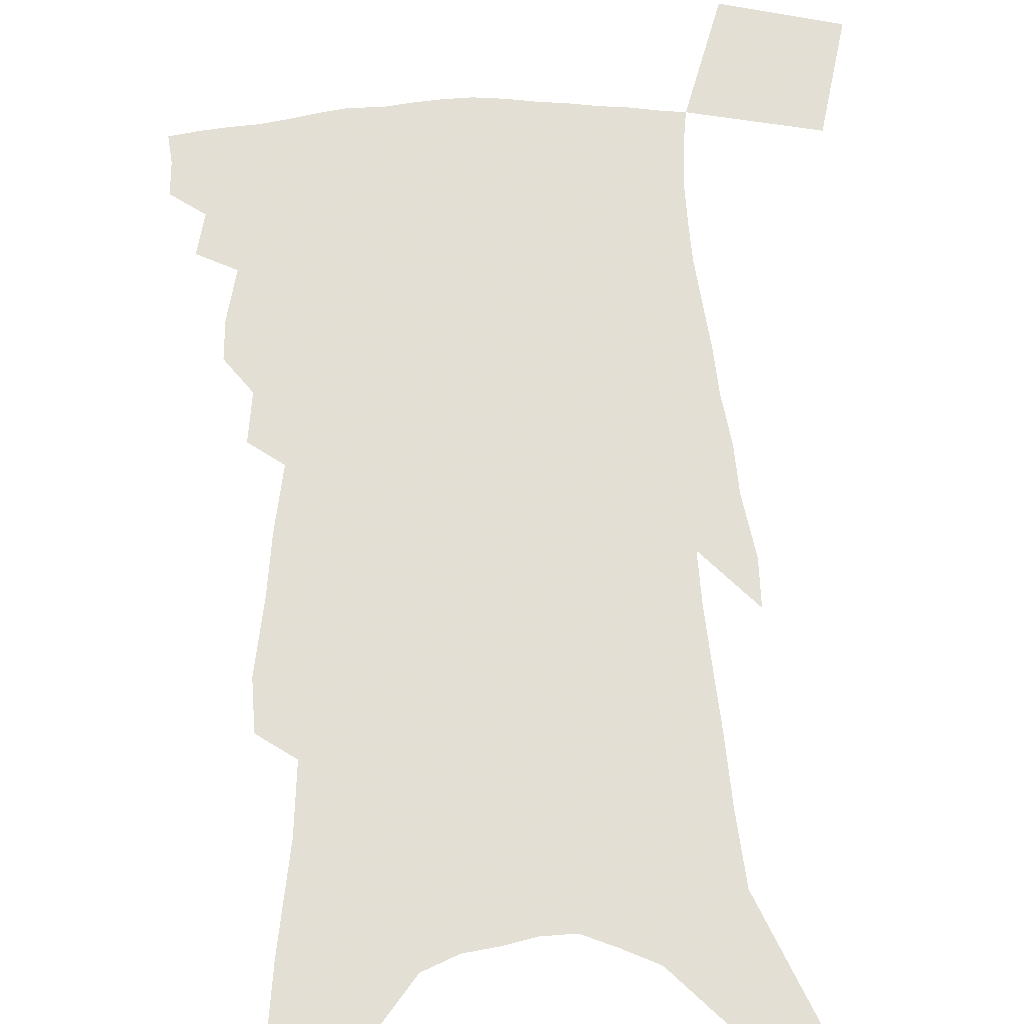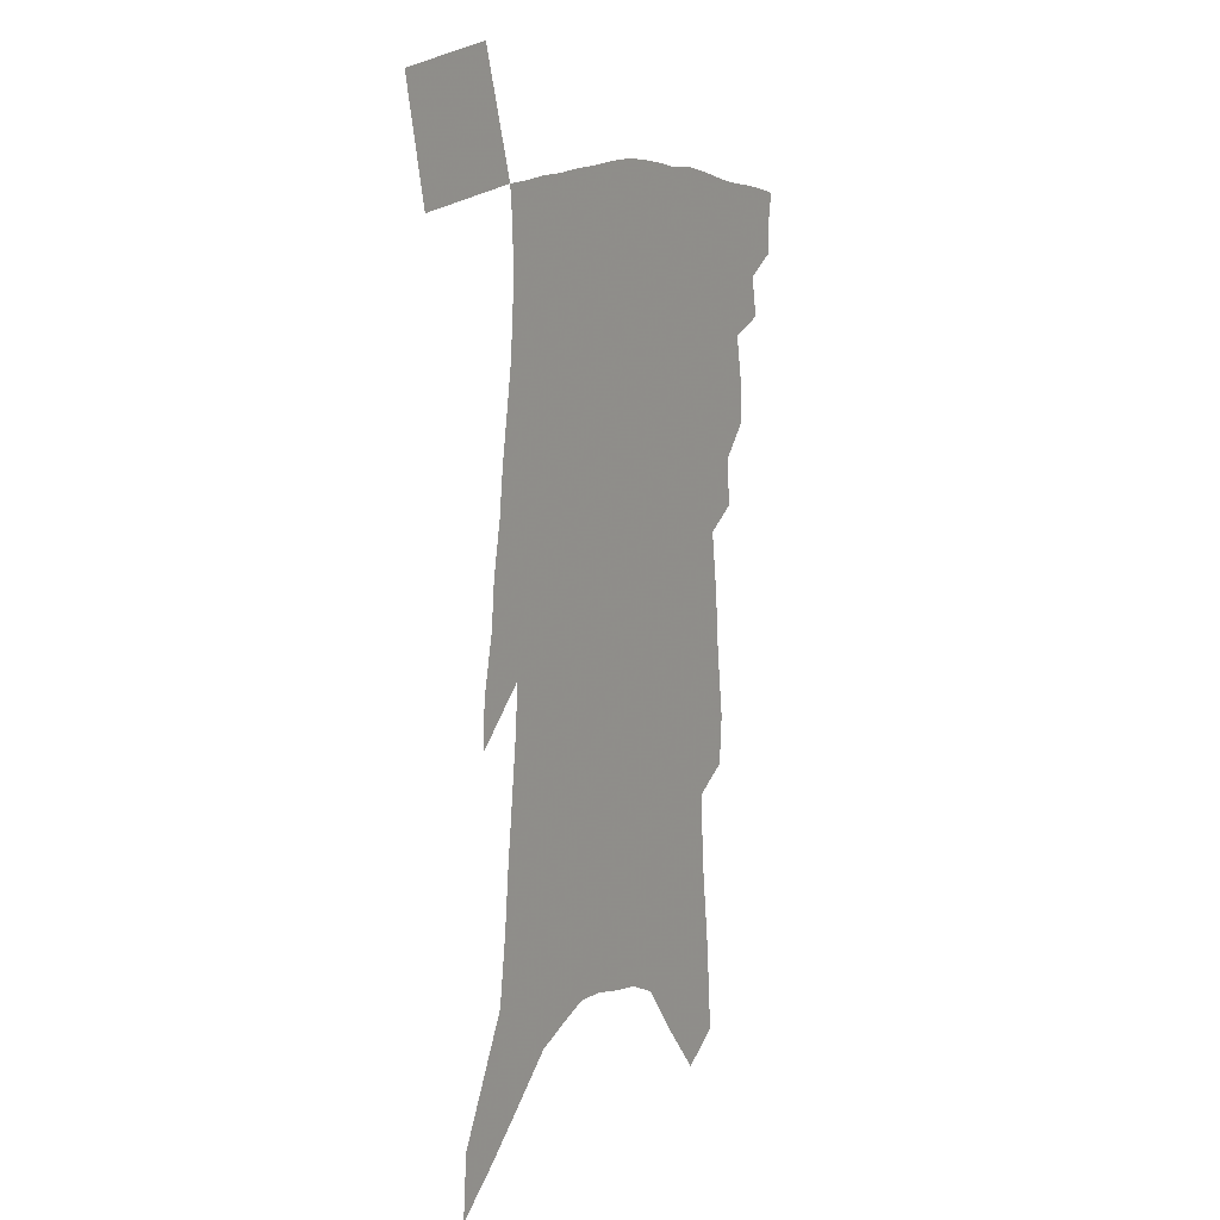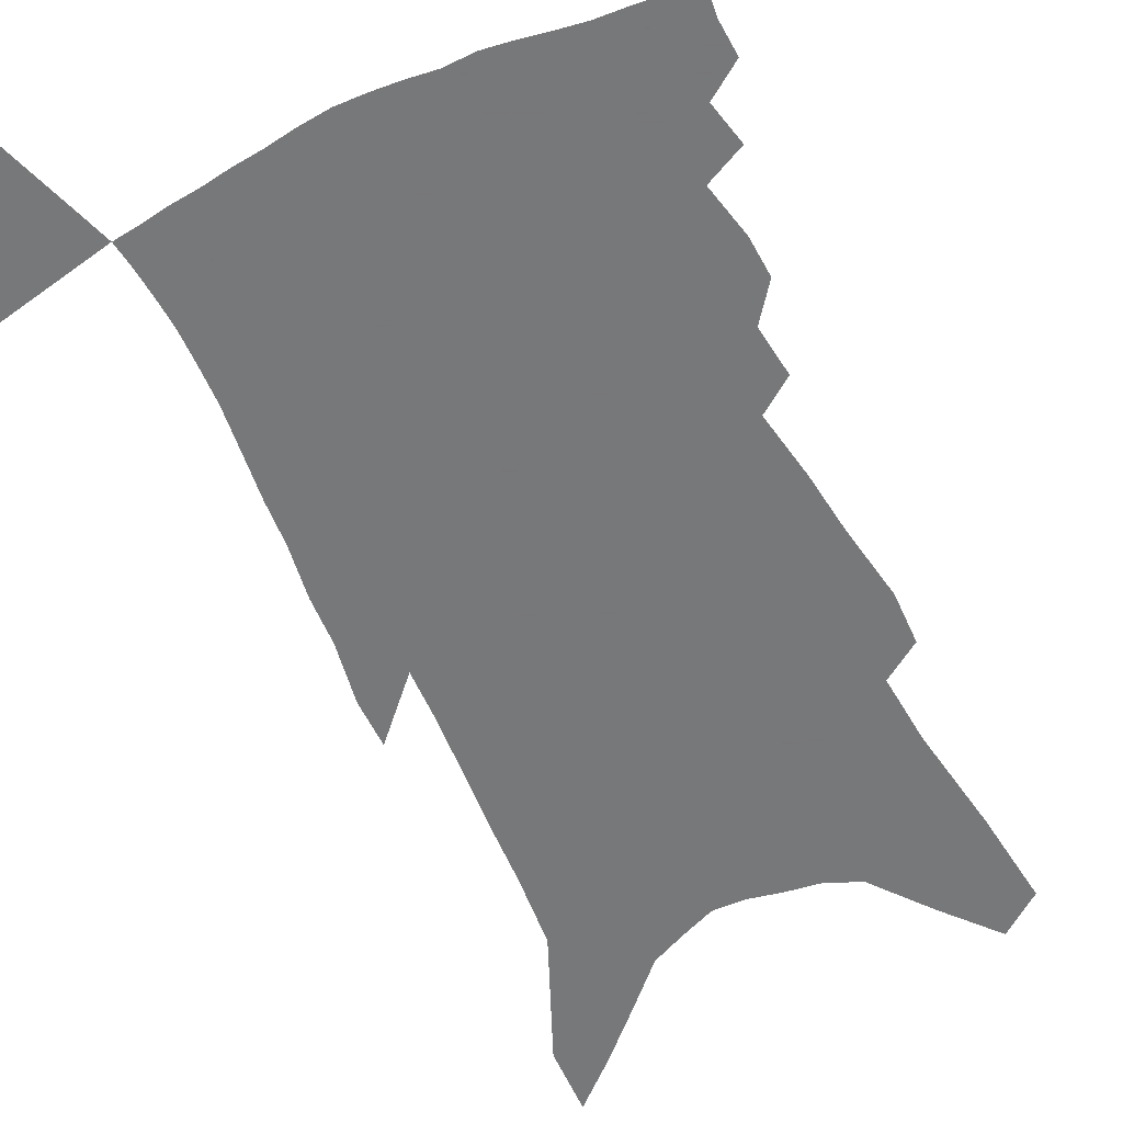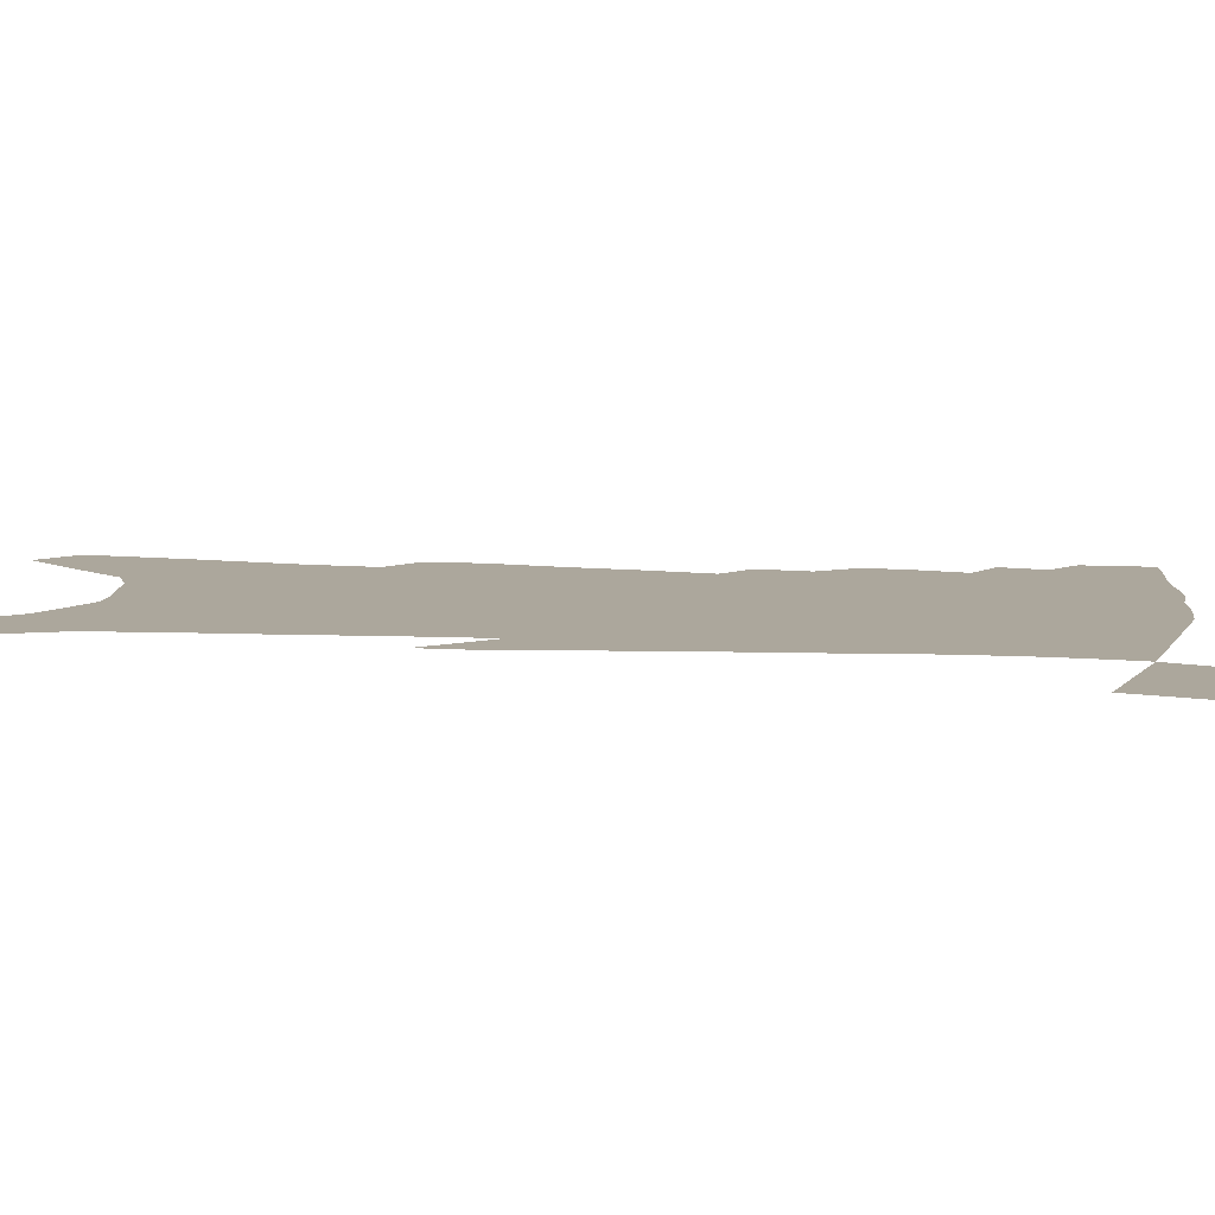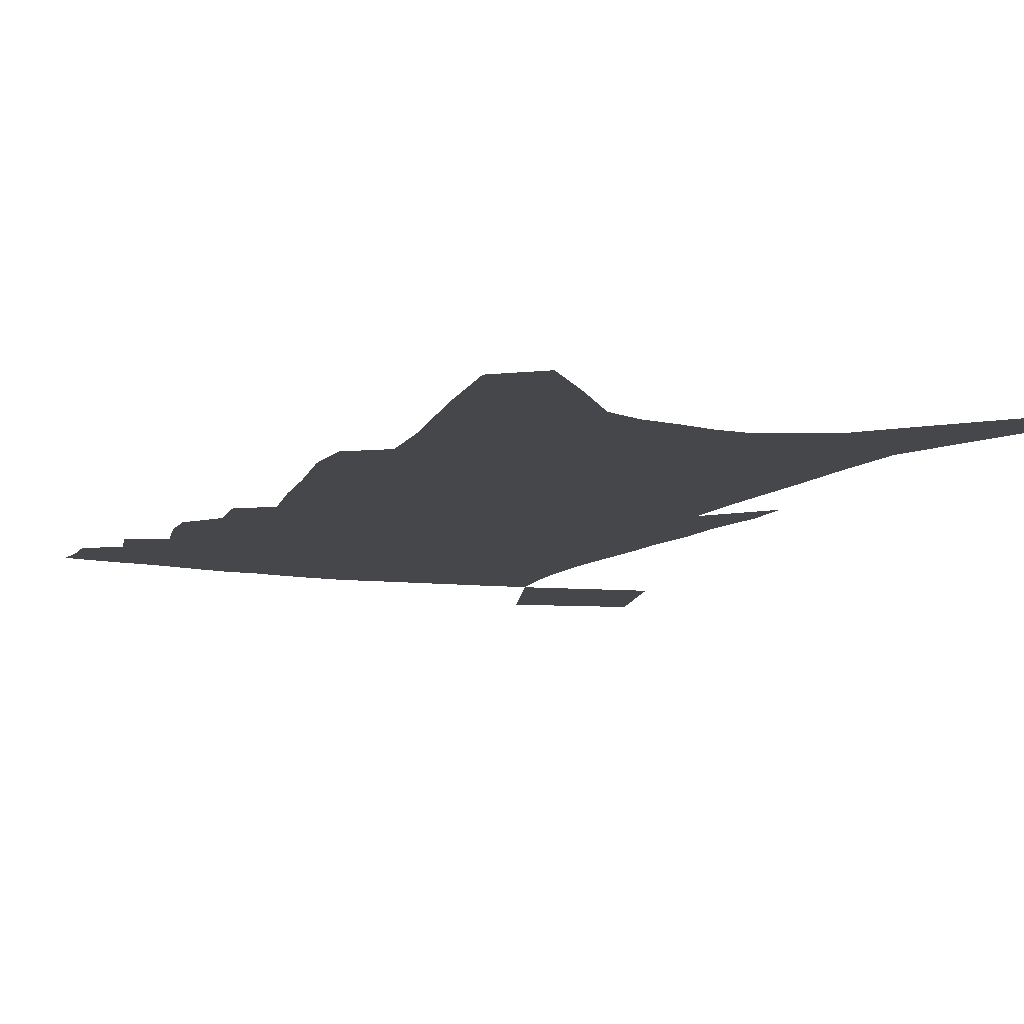
<metadata>
{"format":"obj","ext":"obj","renderer":"f3d","projection":"perspective","resolution":1024,"background":"white","views":[{"elev":66.3,"azim":-0.4,"up":"+Z"},{"elev":11.6,"azim":121.6,"up":"+Y"},{"elev":-57.3,"azim":-152.3,"up":"+Z"},{"elev":8.3,"azim":102.3,"up":"+Z"},{"elev":-10.2,"azim":-20.4,"up":"+Z"}]}
</metadata>
<code>
v 480.6 386.8 0
v 480.8 398.9 0
v 479.2 409.1 0
v 490.2 364.2 0
v 492.8 379 0
v 491.9 389.8 0
v 490.7 400.3 0
v 489 411 0
v 500.6 325.5 0
v 500.8 339.3 0
v 504.1 358.1 0
v 504.2 370.3 0
v 503.9 381.6 0
v 502.3 391.7 0
v 500.8 402 0
v 499 412.5 0
v 509.1 296 0
v 510.5 313.5 0
v 512.7 331.6 0
v 513.8 346.5 0
v 515.4 361.9 0
v 515 373 0
v 514 383.3 0
v 512.6 393.3 0
v 511.2 403.4 0
v 509.6 413.6 0
v 514.5 198.4 0
v 513.3 216.5 0
v 516.6 242.8 0
v 518.3 264.4 0
v 521.4 287.9 0
v 522.2 304.9 0
v 525.6 325.9 0
v 525.7 339.2 0
v 525.4 351.2 0
v 525.6 363.7 0
v 525.1 374.6 0
v 524 384.7 0
v 522.6 394.8 0
v 521.2 404.9 0
v 519.5 415.6 0
v 520.1 95.46 0
v 522.7 128.8 0
v 527 165.7 0
v 527.9 190 0
v 530 216.7 0
v 530 236.4 0
v 531.5 258 0
v 532.7 278.1 0
v 533.5 295.5 0
v 533.9 310.9 0
v 535.9 329.2 0
v 535.8 341.5 0
v 536.1 354.4 0
v 535.6 365.1 0
v 535.2 376 0
v 533.9 386 0
v 532.7 396.1 0
v 531.3 406.2 0
v 529.5 417.9 0
v 534.9 84.92 0
v 536.8 118.5 0
v 539 150.9 0
v 540.5 178.7 0
v 541.1 202.2 0
v 543.5 230.7 0
v 543.6 249.5 0
v 543.4 266.4 0
v 543.3 281.9 0
v 544.2 299.8 0
v 545.5 317.5 0
v 545.9 331.4 0
v 546.1 344.2 0
v 546.3 356.4 0
v 545.9 366.9 0
v 545.6 377.4 0
v 544.3 387.3 0
v 543 397.6 0
v 541.4 408.4 0
v 539.5 419.8 0
v 550 103.9 0
v 552.1 138.7 0
v 553.9 170 0
v 553.3 190.2 0
v 553.2 211 0
v 554.9 238.6 0
v 554.7 256 0
v 555.2 274.5 0
v 554.5 288.1 0
v 554.9 304.6 0
v 555.7 320.9 0
v 555.9 334.1 0
v 556.2 346.7 0
v 556.1 357.8 0
v 556 368.6 0
v 555.3 378.4 0
v 554.4 388.3 0
v 553.7 398.3 0
v 552.2 408.7 0
v 550.4 420 0
v 565 124.3 0
v 565.6 153.9 0
v 565 174.9 0
v 564.5 195.7 0
v 565.1 221.1 0
v 565 239.9 0
v 565.1 259.9 0
v 565 276.5 0
v 564.9 292.4 0
v 565.2 308.7 0
v 565.6 323.5 0
v 565.3 334.5 0
v 565.8 348.1 0
v 565.9 359.5 0
v 565.7 369.6 0
v 564.9 379.2 0
v 564.6 389.2 0
v 563.8 399.1 0
v 562.4 409.6 0
v 560.4 421.7 0
v 577 129.9 0
v 577 159.5 0
v 576.4 182.4 0
v 575.3 198.5 0
v 575.6 223.7 0
v 575.3 242.5 0
v 575 260 0
v 574.8 277.1 0
v 574.6 291.8 0
v 574.8 307.9 0
v 575 324 0
v 575.4 338.1 0
v 575.2 348.5 0
v 575.2 359.9 0
v 575.4 370.4 0
v 575 380 0
v 574.9 389.9 0
v 574.2 399.6 0
v 572.4 410.9 0
v 570.5 422.9 0
v 588.6 132 0
v 588 161.6 0
v 587.2 184 0
v 586.7 208 0
v 586 226.3 0
v 585.7 247.7 0
v 585.2 263.1 0
v 585.1 282 0
v 584.9 296.3 0
v 584.6 310.8 0
v 584.6 326.1 0
v 584.6 338.9 0
v 584.7 350.1 0
v 584.8 361.6 0
v 584.8 370.7 0
v 585.2 381.2 0
v 584.7 390.6 0
v 584.1 400.1 0
v 582.5 411.6 0
v 580.7 423.6 0
v 600.2 134.9 0
v 599.2 161 0
v 598.1 184.1 0
v 597.5 204.2 0
v 596.6 224.5 0
v 595.8 245.2 0
v 595.1 264.4 0
v 595 278.9 0
v 594.3 298.1 0
v 594.1 311.2 0
v 593.8 325.9 0
v 593.9 337.2 0
v 594 350.4 0
v 594.1 360.9 0
v 594.5 372.1 0
v 594.6 381.7 0
v 594.4 391.1 0
v 593.7 401.2 0
v 592.7 411.9 0
v 591.5 423 0
v 611.7 135.7 0
v 610.9 156.5 0
v 609.1 182.2 0
v 608.2 203.6 0
v 606.8 225.2 0
v 605.9 245.8 0
v 605.4 262 0
v 604.6 279.5 0
v 604.3 295.1 0
v 603.7 310.6 0
v 603.3 324.7 0
v 603.1 339.6 0
v 603.1 350.2 0
v 603.3 360.5 0
v 603.6 372 0
v 603.8 381.9 0
v 604 391.2 0
v 604.4 400.8 0
v 603.8 410.8 0
v 602.7 421.7 0
v 623.8 131.2 0
v 622.4 154.7 0
v 621.5 174.5 0
v 619.6 199.2 0
v 617.1 226.1 0
v 615.9 245.2 0
v 615.5 260.7 0
v 614.2 279.4 0
v 614.6 291.6 0
v 613.7 307.6 0
v 613.2 321.7 0
v 612.1 338.8 0
v 612.1 350.6 0
v 612.5 360.4 0
v 612.8 371.2 0
v 613.1 381.2 0
v 613.5 391 0
v 614.3 400.6 0
v 613.9 410.3 0
v 613.1 421 0
v 636.2 125.9 0
v 635 148.2 0
v 632.5 174.7 0
v 631.2 194.8 0
v 629 218.4 0
v 627.3 239 0
v 627.1 254.5 0
v 625.2 274 0
v 624.4 290.2 0
v 623.5 305.7 0
v 622.8 320.4 0
v 622.7 333.7 0
v 621.5 348.4 0
v 621.9 359 0
v 622 370.2 0
v 622.2 381.5 0
v 622.8 390.6 0
v 623.4 400.4 0
v 623.8 409.6 0
v 623.5 419.8 0
v 652.2 110.8 0
v 649.1 137.8 0
v 646.1 164.3 0
v 644.2 186.5 0
v 640.7 212.8 0
v 639.5 231.5 0
v 638.4 249.6 0
v 636.5 268.5 0
v 635 286 0
v 634.7 300.4 0
v 632.8 317.4 0
v 632.8 330.2 0
v 631.6 345 0
v 631.5 357 0
v 631.7 368.2 0
v 631.4 380.1 0
v 632 390.3 0
v 632.5 399.9 0
v 633.1 409.1 0
v 633.2 419.3 0
v 668.5 95.64 0
v 665 123.5 0
v 662.2 148.8 0
v 658.9 174.4 0
v 656.7 196.9 0
v 654.1 219.1 0
v 651.8 239.7 0
v 650.5 257.6 0
v 649.4 274.7 0
v 647.2 292.7 0
v 645.1 309.8 0
v 643.9 324.9 0
v 644.4 337.2 0
v 641.8 353.8 0
v 641.1 366.8 0
v 640.3 379.5 0
v 641.3 389.1 0
v 641.7 399.3 0
v 642.3 408.6 0
v 643 418 0
v 684.7 81.81 0
v 682.8 105.9 0
v 670.2 238.3 0
v 669.6 255.1 0
v 665 276.9 0
v 663.4 293.7 0
v 659.9 312.5 0
v 658.1 328.1 0
v 655.5 344.8 0
v 653 360.7 0
v 651.8 374.2 0
v 651 387.2 0
v 651.2 397.8 0
v 651.6 407.8 0
v 652.5 417.2 0
v 665.1 460.5 0
v 697.9 409.7 0
v 707 451.9 0
f 5 6 1
f 1 6 2
f 6 7 2
f 2 7 3
f 7 8 3
f 11 12 4
f 4 12 5
f 12 13 5
f 5 13 6
f 13 14 6
f 6 14 7
f 14 15 7
f 7 15 8
f 15 16 8
f 18 19 9
f 9 19 10
f 19 20 10
f 10 20 11
f 20 21 11
f 11 21 12
f 21 22 12
f 12 22 13
f 22 23 13
f 13 23 14
f 23 24 14
f 14 24 15
f 24 25 15
f 15 25 16
f 25 26 16
f 31 32 17
f 17 32 18
f 32 33 18
f 18 33 19
f 33 34 19
f 19 34 20
f 34 35 20
f 20 35 21
f 35 36 21
f 21 36 22
f 36 37 22
f 22 37 23
f 37 38 23
f 23 38 24
f 38 39 24
f 24 39 25
f 39 40 25
f 25 40 26
f 40 41 26
f 45 46 27
f 27 46 28
f 46 47 28
f 28 47 29
f 47 48 29
f 29 48 30
f 48 49 30
f 30 49 31
f 49 50 31
f 31 50 32
f 50 51 32
f 32 51 33
f 51 52 33
f 33 52 34
f 52 53 34
f 34 53 35
f 53 54 35
f 35 54 36
f 54 55 36
f 36 55 37
f 55 56 37
f 37 56 38
f 56 57 38
f 38 57 39
f 57 58 39
f 39 58 40
f 58 59 40
f 40 59 41
f 59 60 41
f 61 62 42
f 42 62 43
f 62 63 43
f 43 63 44
f 63 64 44
f 44 64 45
f 64 65 45
f 45 65 46
f 65 66 46
f 46 66 47
f 66 67 47
f 47 67 48
f 67 68 48
f 48 68 49
f 68 69 49
f 49 69 50
f 69 70 50
f 50 70 51
f 70 71 51
f 51 71 52
f 71 72 52
f 52 72 53
f 72 73 53
f 53 73 54
f 73 74 54
f 54 74 55
f 74 75 55
f 55 75 56
f 75 76 56
f 56 76 57
f 76 77 57
f 57 77 58
f 77 78 58
f 58 78 59
f 78 79 59
f 59 79 60
f 79 80 60
f 61 81 62
f 81 82 62
f 62 82 63
f 82 83 63
f 63 83 64
f 83 84 64
f 64 84 65
f 84 85 65
f 65 85 66
f 85 86 66
f 66 86 67
f 86 87 67
f 67 87 68
f 87 88 68
f 68 88 69
f 88 89 69
f 69 89 70
f 89 90 70
f 70 90 71
f 90 91 71
f 71 91 72
f 91 92 72
f 72 92 73
f 92 93 73
f 73 93 74
f 93 94 74
f 74 94 75
f 94 95 75
f 75 95 76
f 95 96 76
f 76 96 77
f 96 97 77
f 77 97 78
f 97 98 78
f 78 98 79
f 98 99 79
f 79 99 80
f 99 100 80
f 81 101 82
f 101 102 82
f 82 102 83
f 102 103 83
f 83 103 84
f 103 104 84
f 84 104 85
f 104 105 85
f 85 105 86
f 105 106 86
f 86 106 87
f 106 107 87
f 87 107 88
f 107 108 88
f 88 108 89
f 108 109 89
f 89 109 90
f 109 110 90
f 90 110 91
f 110 111 91
f 91 111 92
f 111 112 92
f 92 112 93
f 112 113 93
f 93 113 94
f 113 114 94
f 94 114 95
f 114 115 95
f 95 115 96
f 115 116 96
f 96 116 97
f 116 117 97
f 97 117 98
f 117 118 98
f 98 118 99
f 118 119 99
f 99 119 100
f 119 120 100
f 101 121 102
f 121 122 102
f 102 122 103
f 122 123 103
f 103 123 104
f 123 124 104
f 104 124 105
f 124 125 105
f 105 125 106
f 125 126 106
f 106 126 107
f 126 127 107
f 107 127 108
f 127 128 108
f 108 128 109
f 128 129 109
f 109 129 110
f 129 130 110
f 110 130 111
f 130 131 111
f 111 131 112
f 131 132 112
f 112 132 113
f 132 133 113
f 113 133 114
f 133 134 114
f 114 134 115
f 134 135 115
f 115 135 116
f 135 136 116
f 116 136 117
f 136 137 117
f 117 137 118
f 137 138 118
f 118 138 119
f 138 139 119
f 119 139 120
f 139 140 120
f 121 141 122
f 141 142 122
f 122 142 123
f 142 143 123
f 123 143 124
f 143 144 124
f 124 144 125
f 144 145 125
f 125 145 126
f 145 146 126
f 126 146 127
f 146 147 127
f 127 147 128
f 147 148 128
f 128 148 129
f 148 149 129
f 129 149 130
f 149 150 130
f 130 150 131
f 150 151 131
f 131 151 132
f 151 152 132
f 132 152 133
f 152 153 133
f 133 153 134
f 153 154 134
f 134 154 135
f 154 155 135
f 135 155 136
f 155 156 136
f 136 156 137
f 156 157 137
f 137 157 138
f 157 158 138
f 138 158 139
f 158 159 139
f 139 159 140
f 159 160 140
f 141 161 142
f 161 162 142
f 142 162 143
f 162 163 143
f 143 163 144
f 163 164 144
f 144 164 145
f 164 165 145
f 145 165 146
f 165 166 146
f 146 166 147
f 166 167 147
f 147 167 148
f 167 168 148
f 148 168 149
f 168 169 149
f 149 169 150
f 169 170 150
f 150 170 151
f 170 171 151
f 151 171 152
f 171 172 152
f 152 172 153
f 172 173 153
f 153 173 154
f 173 174 154
f 154 174 155
f 174 175 155
f 155 175 156
f 175 176 156
f 156 176 157
f 176 177 157
f 157 177 158
f 177 178 158
f 158 178 159
f 178 179 159
f 159 179 160
f 179 180 160
f 161 181 162
f 181 182 162
f 162 182 163
f 182 183 163
f 163 183 164
f 183 184 164
f 164 184 165
f 184 185 165
f 165 185 166
f 185 186 166
f 166 186 167
f 186 187 167
f 167 187 168
f 187 188 168
f 168 188 169
f 188 189 169
f 169 189 170
f 189 190 170
f 170 190 171
f 190 191 171
f 171 191 172
f 191 192 172
f 172 192 173
f 192 193 173
f 173 193 174
f 193 194 174
f 174 194 175
f 194 195 175
f 175 195 176
f 195 196 176
f 176 196 177
f 196 197 177
f 177 197 178
f 197 198 178
f 178 198 179
f 198 199 179
f 179 199 180
f 199 200 180
f 181 201 182
f 201 202 182
f 182 202 183
f 202 203 183
f 183 203 184
f 203 204 184
f 184 204 185
f 204 205 185
f 185 205 186
f 205 206 186
f 186 206 187
f 206 207 187
f 187 207 188
f 207 208 188
f 188 208 189
f 208 209 189
f 189 209 190
f 209 210 190
f 190 210 191
f 210 211 191
f 191 211 192
f 211 212 192
f 192 212 193
f 212 213 193
f 193 213 194
f 213 214 194
f 194 214 195
f 214 215 195
f 195 215 196
f 215 216 196
f 196 216 197
f 216 217 197
f 197 217 198
f 217 218 198
f 198 218 199
f 218 219 199
f 199 219 200
f 219 220 200
f 201 221 202
f 221 222 202
f 202 222 203
f 222 223 203
f 203 223 204
f 223 224 204
f 204 224 205
f 224 225 205
f 205 225 206
f 225 226 206
f 206 226 207
f 226 227 207
f 207 227 208
f 227 228 208
f 208 228 209
f 228 229 209
f 209 229 210
f 229 230 210
f 210 230 211
f 230 231 211
f 211 231 212
f 231 232 212
f 212 232 213
f 232 233 213
f 213 233 214
f 233 234 214
f 214 234 215
f 234 235 215
f 215 235 216
f 235 236 216
f 216 236 217
f 236 237 217
f 217 237 218
f 237 238 218
f 218 238 219
f 238 239 219
f 219 239 220
f 239 240 220
f 221 241 222
f 241 242 222
f 222 242 223
f 242 243 223
f 223 243 224
f 243 244 224
f 224 244 225
f 244 245 225
f 225 245 226
f 245 246 226
f 226 246 227
f 246 247 227
f 227 247 228
f 247 248 228
f 228 248 229
f 248 249 229
f 229 249 230
f 249 250 230
f 230 250 231
f 250 251 231
f 231 251 232
f 251 252 232
f 232 252 233
f 252 253 233
f 233 253 234
f 253 254 234
f 234 254 235
f 254 255 235
f 235 255 236
f 255 256 236
f 236 256 237
f 256 257 237
f 237 257 238
f 257 258 238
f 238 258 239
f 258 259 239
f 239 259 240
f 259 260 240
f 241 261 242
f 261 262 242
f 242 262 243
f 262 263 243
f 243 263 244
f 263 264 244
f 244 264 245
f 264 265 245
f 245 265 246
f 265 266 246
f 246 266 247
f 266 267 247
f 247 267 248
f 267 268 248
f 248 268 249
f 268 269 249
f 249 269 250
f 269 270 250
f 250 270 251
f 270 271 251
f 251 271 252
f 271 272 252
f 252 272 253
f 272 273 253
f 253 273 254
f 273 274 254
f 254 274 255
f 274 275 255
f 255 275 256
f 275 276 256
f 256 276 257
f 276 277 257
f 257 277 258
f 277 278 258
f 258 278 259
f 278 279 259
f 259 279 260
f 279 280 260
f 261 281 262
f 281 282 262
f 262 282 263
f 268 283 269
f 283 284 269
f 269 284 270
f 284 285 270
f 270 285 271
f 285 286 271
f 271 286 272
f 286 287 272
f 272 287 273
f 287 288 273
f 273 288 274
f 288 289 274
f 274 289 275
f 289 290 275
f 275 290 276
f 290 291 276
f 276 291 277
f 291 292 277
f 277 292 278
f 292 293 278
f 278 293 279
f 293 294 279
f 279 294 280
f 294 295 280
f 295 297 296
f 297 298 296

</code>
